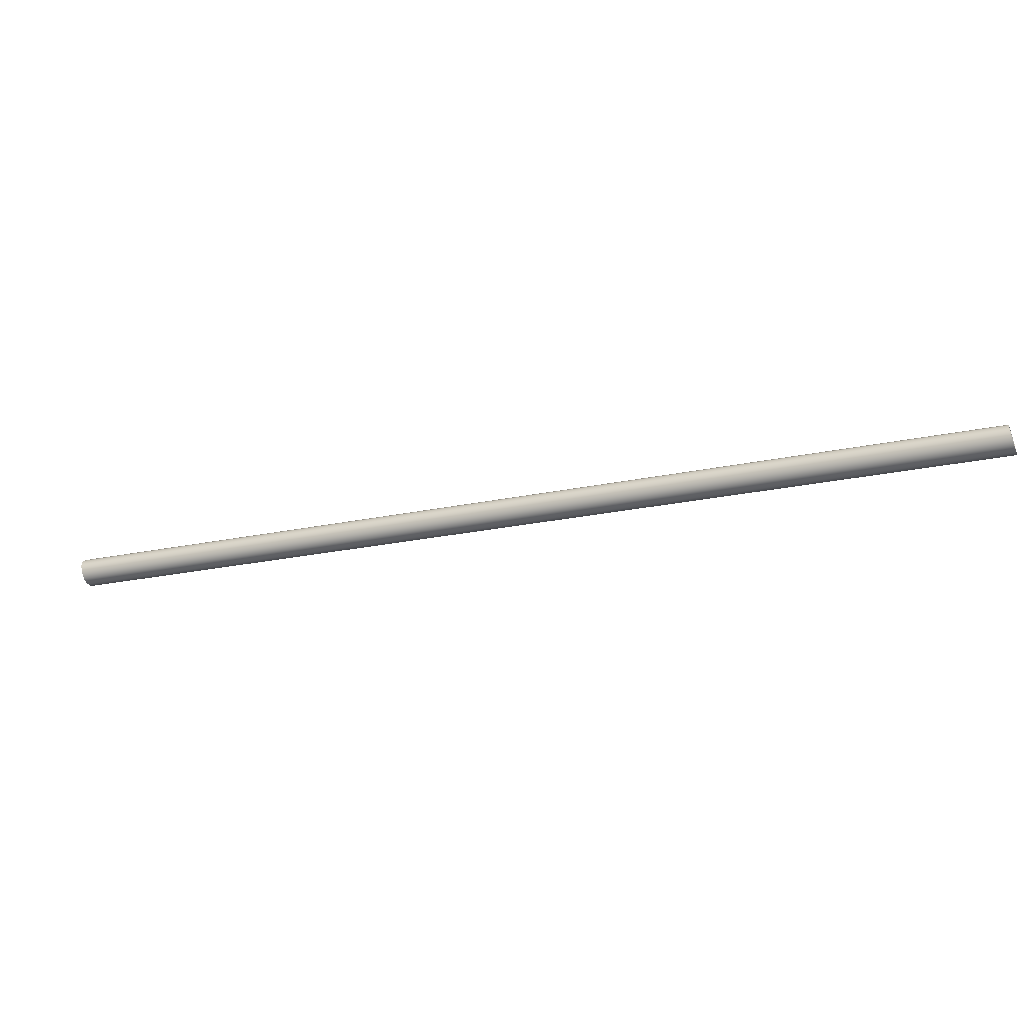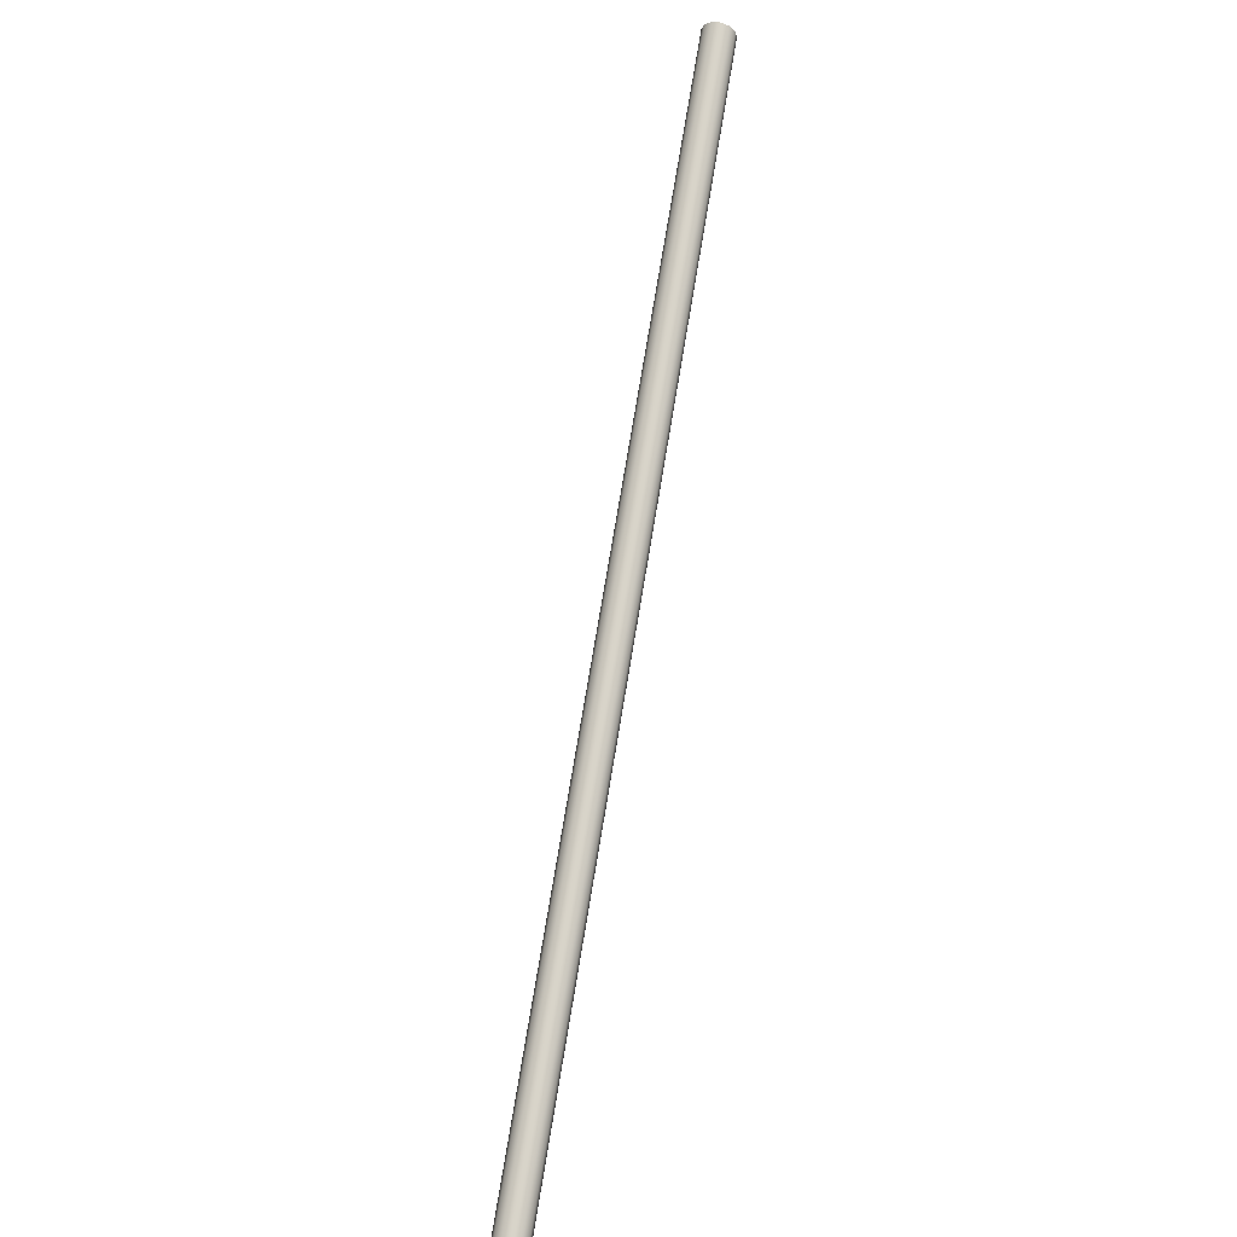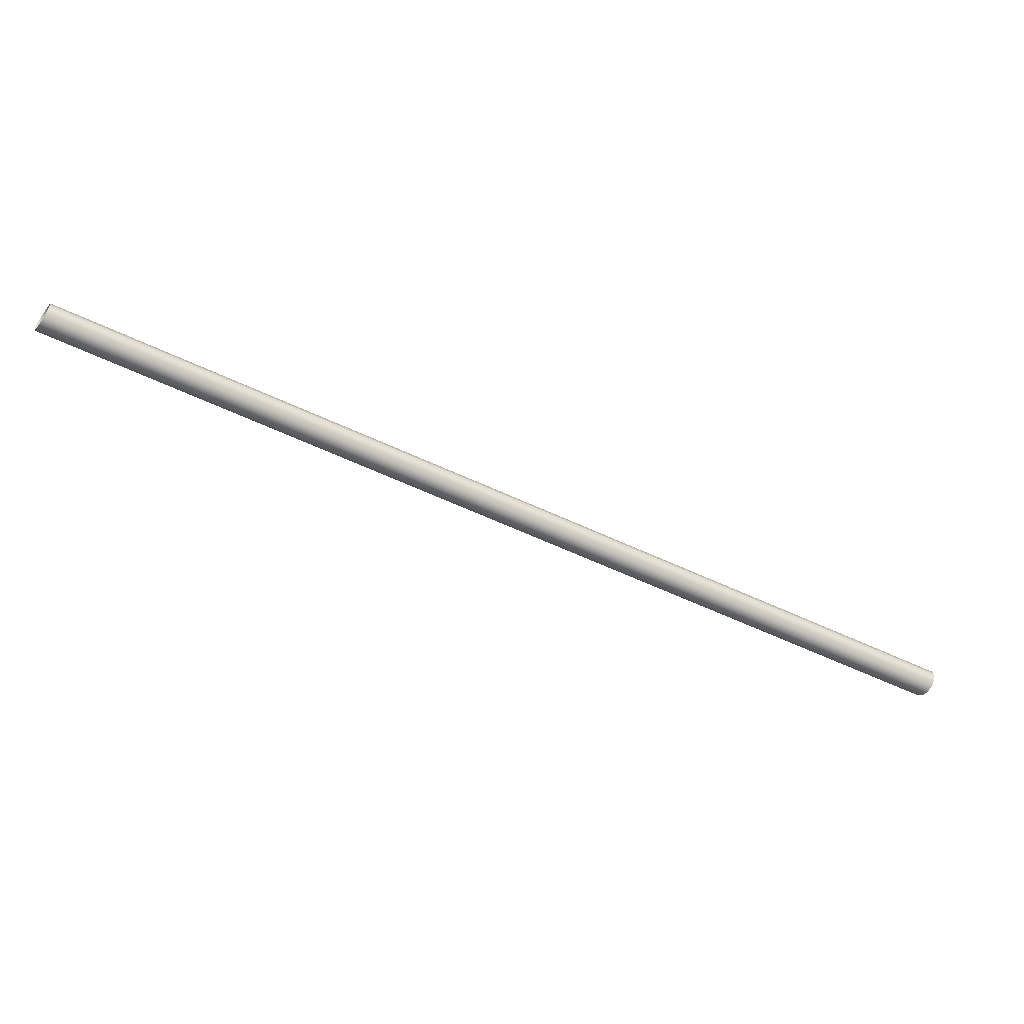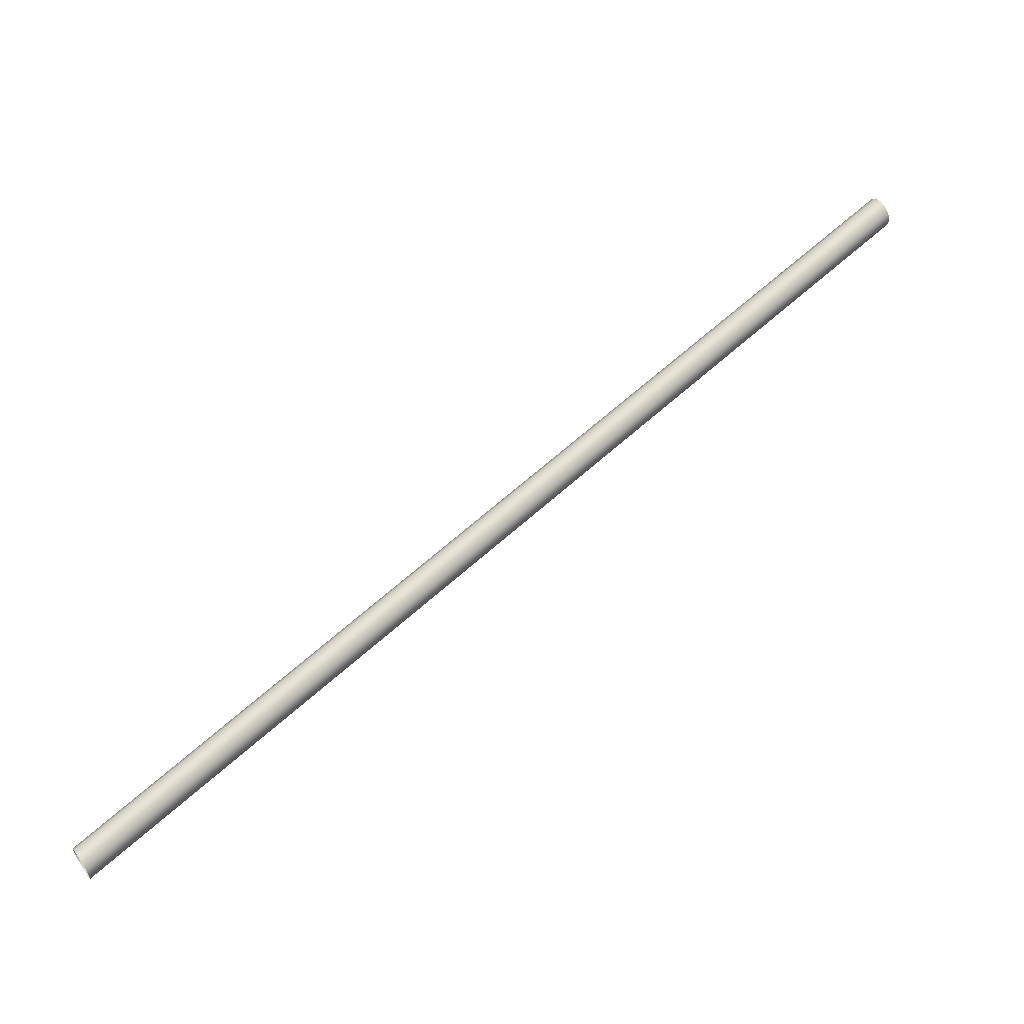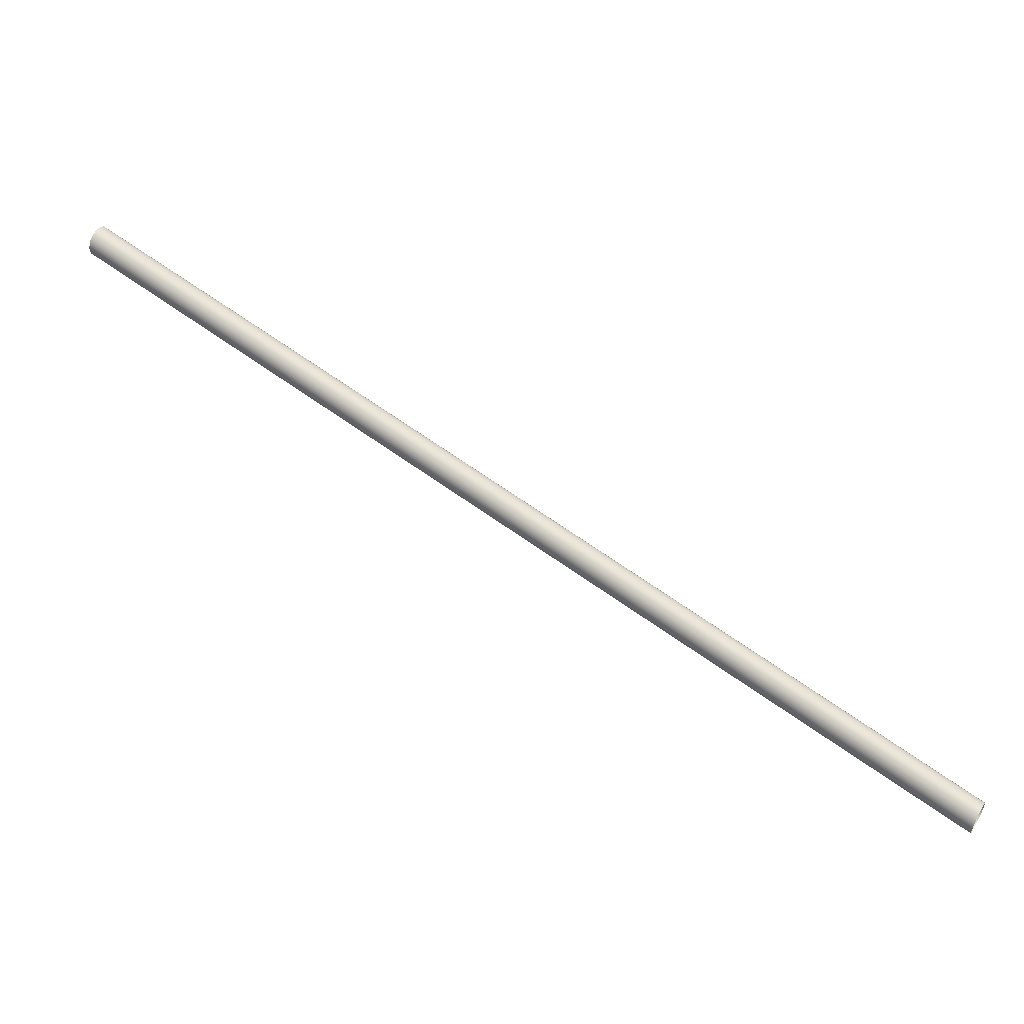
<metadata>
{"format":"obj","ext":"obj","renderer":"f3d","projection":"perspective","resolution":1024,"background":"white","views":[{"elev":22.8,"azim":159.3,"up":"+Y"},{"elev":39.9,"azim":-96.5,"up":"+Z"},{"elev":-21.0,"azim":-58.8,"up":"+Y"},{"elev":4.9,"azim":-44.6,"up":"+Z"},{"elev":-11.7,"azim":170.9,"up":"+Z"}]}
</metadata>
<code>
o Mesh_193
v -0.1064 0.5938 -3.223
v -1.159 0.9262 -3.995
v -1.157 0.9356 -3.991
v -0.1082 0.5844 -3.227
v -1.159 0.9425 -3.983
v -0.1077 0.6007 -3.216
v -1.163 0.945 -3.974
v -0.1118 0.6032 -3.206
v -0.1077 0.6007 -3.216
v -1.159 0.9425 -3.983
v -1.168 0.9425 -3.966
v -0.1175 0.6007 -3.198
v -0.1233 0.5938 -3.193
v -1.168 0.9425 -3.966
v -1.174 0.9356 -3.96
v -0.1175 0.6007 -3.198
v -0.1277 0.5844 -3.192
v -1.179 0.9262 -3.96
v -1.18 0.9167 -3.963
v -0.1295 0.5749 -3.196
v -0.1277 0.5844 -3.192
v -1.179 0.9262 -3.96
v -0.1281 0.568 -3.203
v -1.179 0.9098 -3.971
v -0.1241 0.5655 -3.213
v -1.179 0.9098 -3.971
v -1.175 0.9073 -3.98
v -0.1281 0.568 -3.203
v -0.1184 0.568 -3.221
v -1.169 0.9098 -3.989
v -1.163 0.9167 -3.994
v -0.1125 0.5749 -3.226
v -0.1184 0.568 -3.221
v -1.169 0.9098 -3.989
v -1.159 0.9262 -3.995
v -0.1082 0.5844 -3.227
f 1 2 3
f 2 1 4
f 5 6 1
f 1 3 5
f 7 8 9
f 9 10 7
f 11 12 8
f 8 7 11
f 13 14 15
f 14 13 16
f 17 15 18
f 15 17 13
f 19 20 21
f 21 22 19
f 23 19 24
f 19 23 20
f 25 26 27
f 26 25 28
f 29 27 30
f 27 29 25
f 31 32 33
f 31 33 34
f 35 36 32
f 32 31 35

</code>
